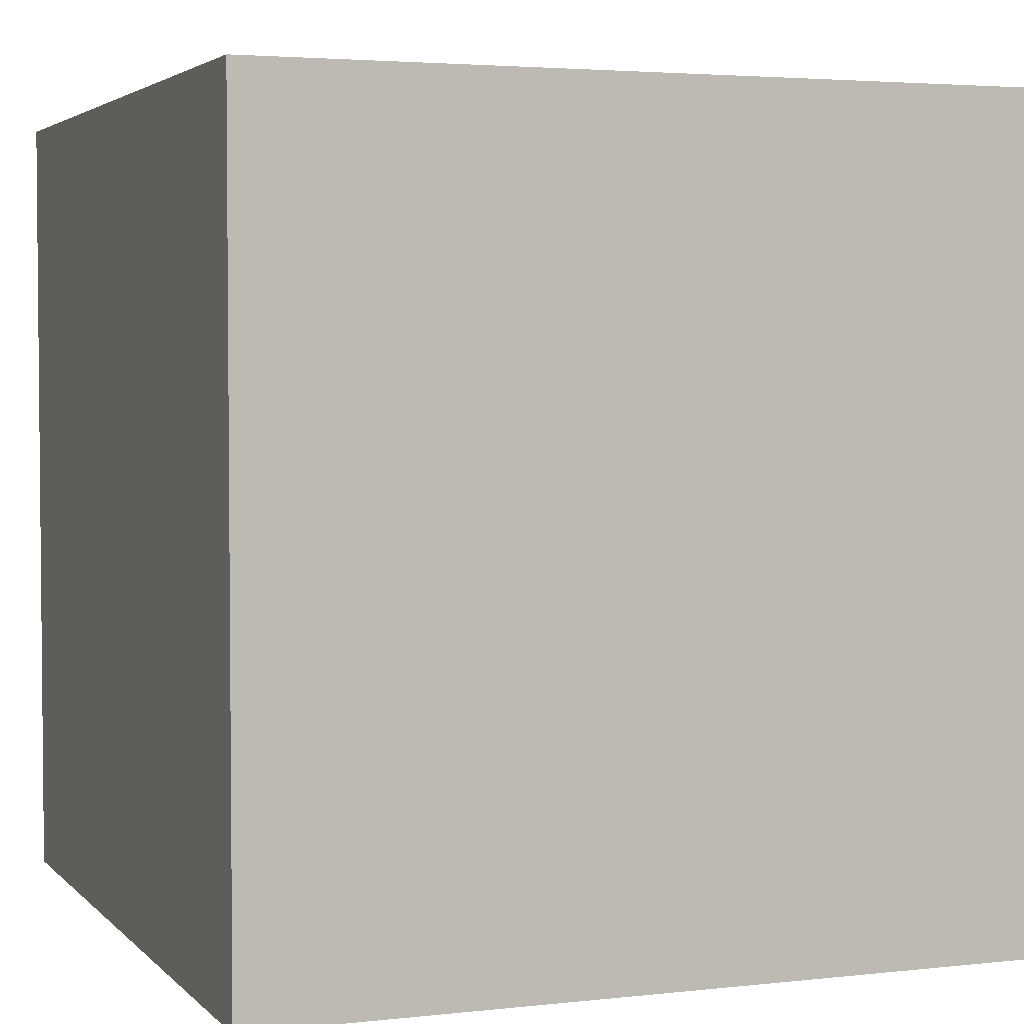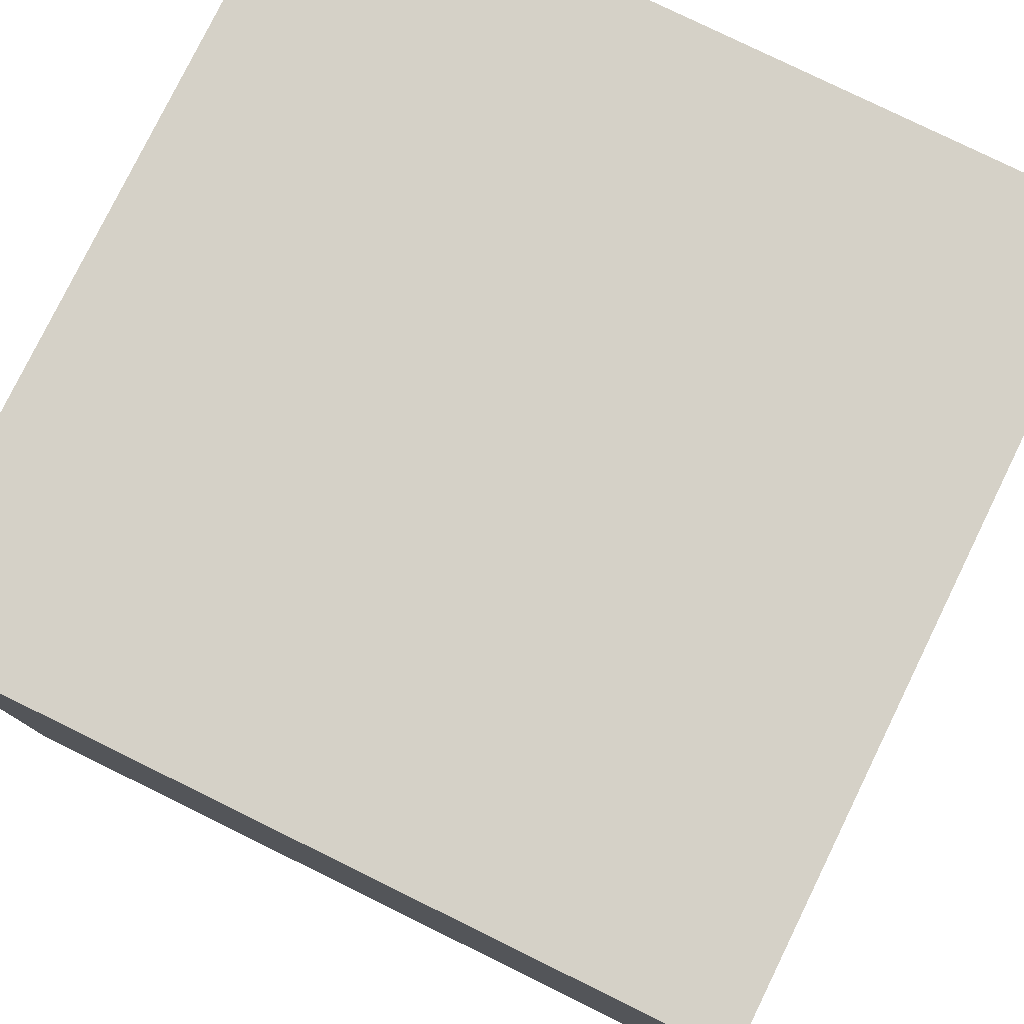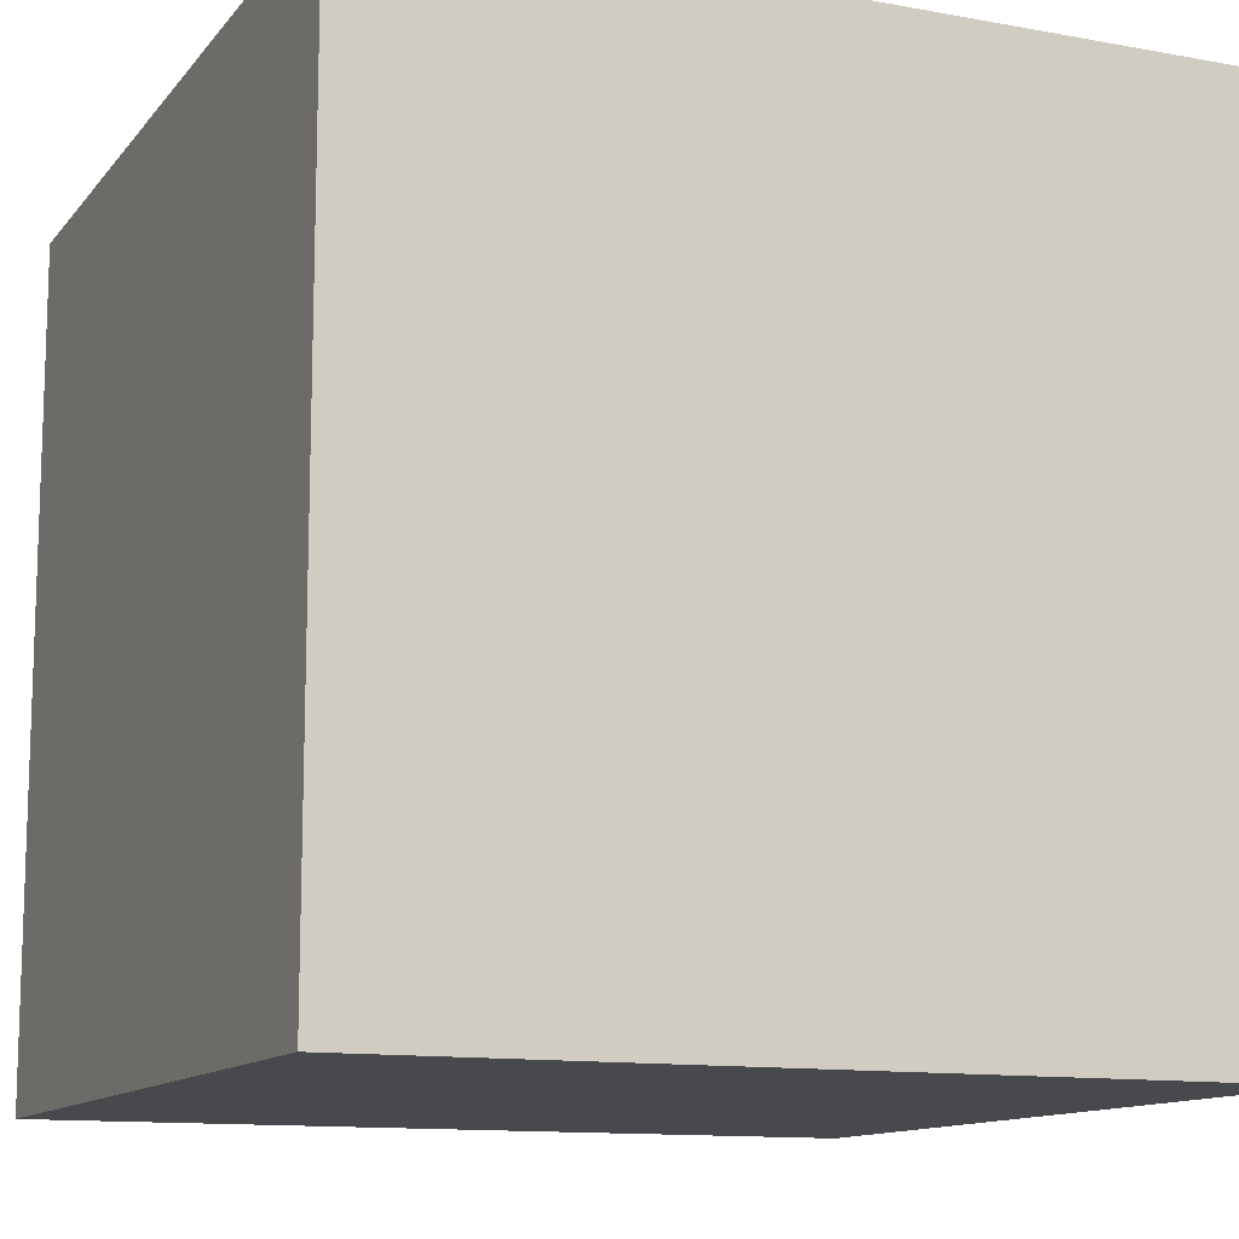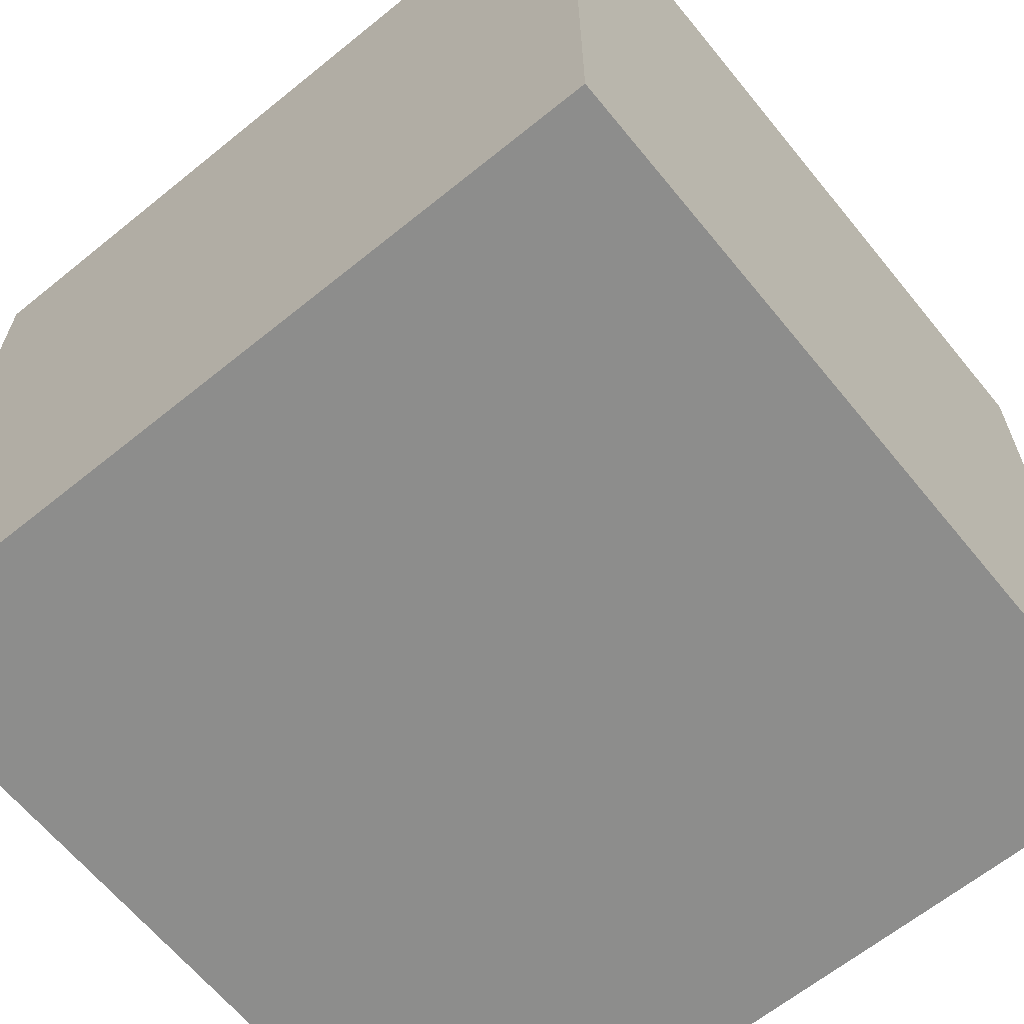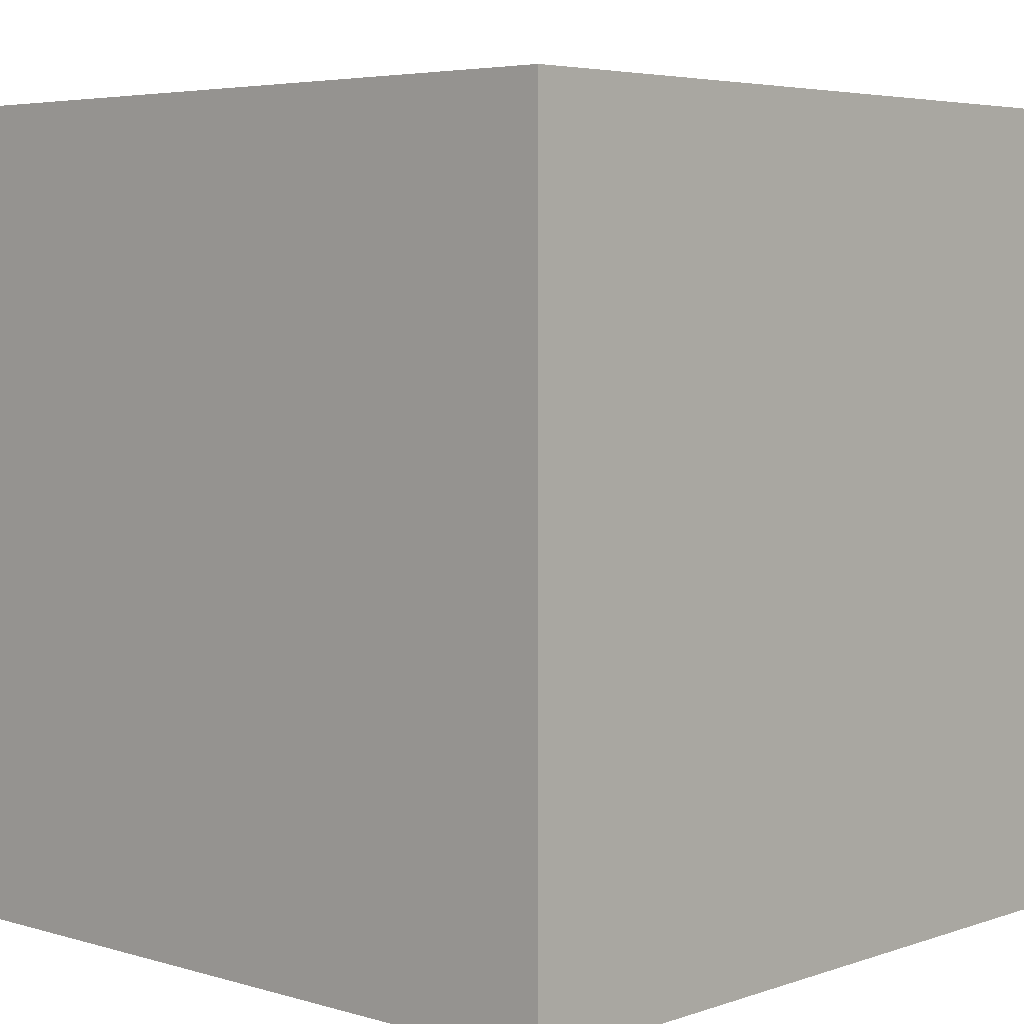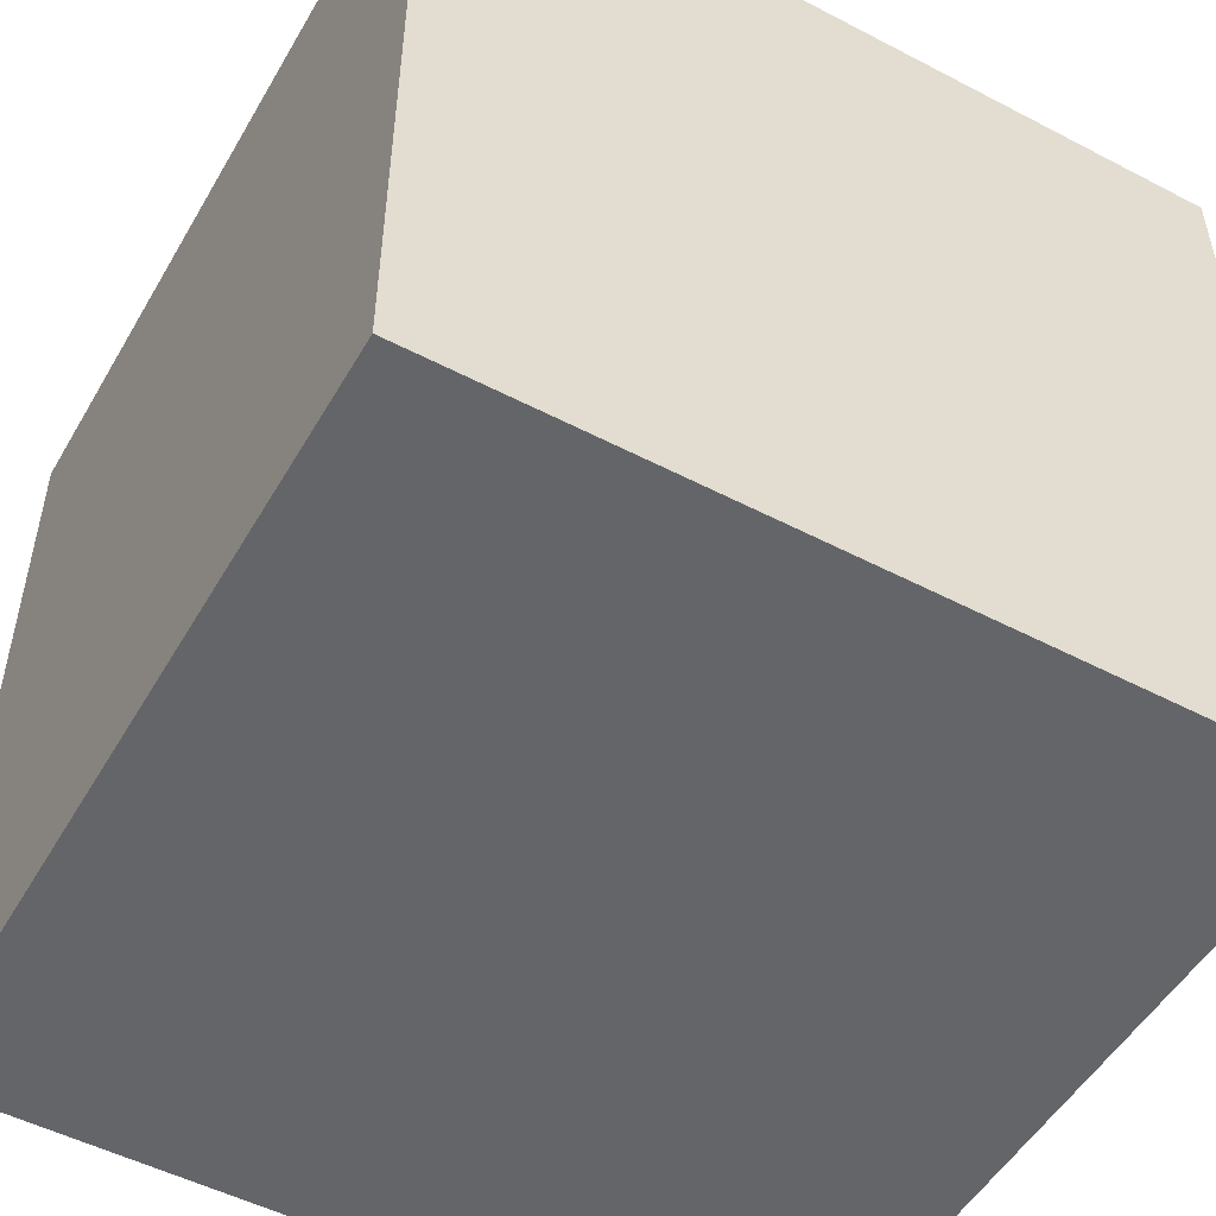
<metadata>
{"format":"obj","ext":"obj","renderer":"f3d","projection":"perspective","resolution":1024,"background":"white","views":[{"elev":3.4,"azim":-21.0,"up":"+Y"},{"elev":79.0,"azim":26.1,"up":"+Y"},{"elev":-12.2,"azim":-23.4,"up":"+Y"},{"elev":-64.4,"azim":-50.8,"up":"+Y"},{"elev":4.8,"azim":42.9,"up":"+Y"},{"elev":-51.4,"azim":150.5,"up":"+Z"}]}
</metadata>
<code>
v -1 -1 1
v 1 -1 1
v 1 1 1
v -1 1 1
v -1 -1 -1
v 1 -1 -1
v 1 1 -1
v -1 1 -1
v -0.2 0.2 1
v 0.2 -0.2 1
v 0.2 0.9 1
v -0.9 -0.2 1
f 1 9 12
f 1 12 4
f 12 9 4
f 4 9 11
f 4 11 3
f 9 3 11
f 1 3 9
f 1 10 3
f 1 2 10
f 2 3 10
f 8 7 6
f 5 8 6
f 2 1 5
f 2 5 6
f 3 6 7
f 2 6 3
f 3 7 4
f 4 7 8
f 1 4 8
f 1 8 5

</code>
